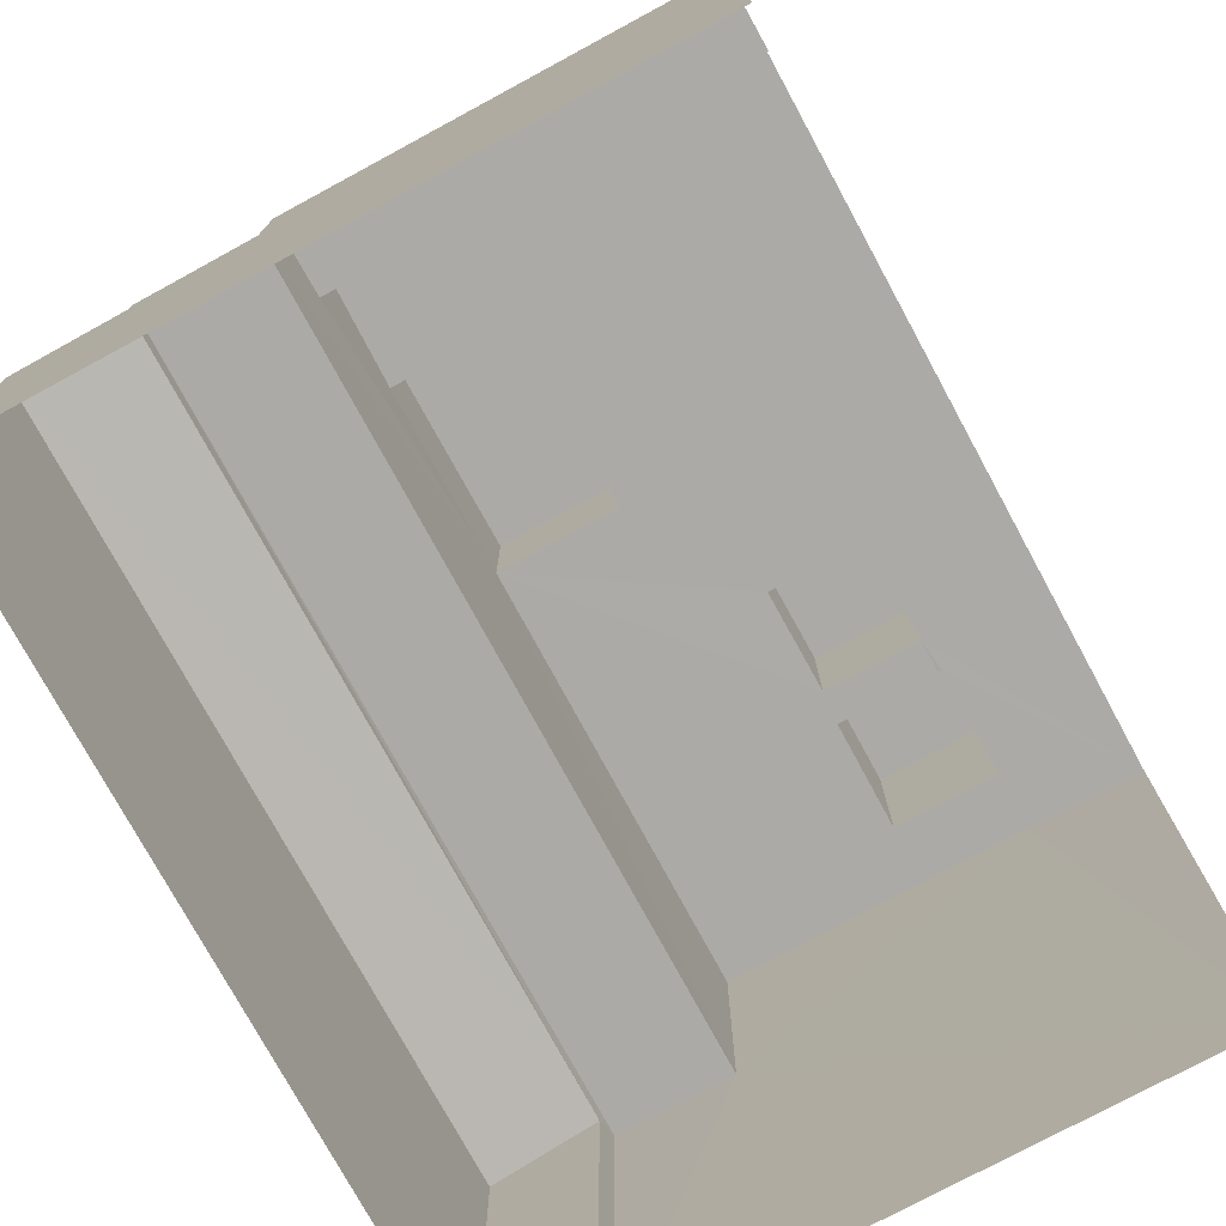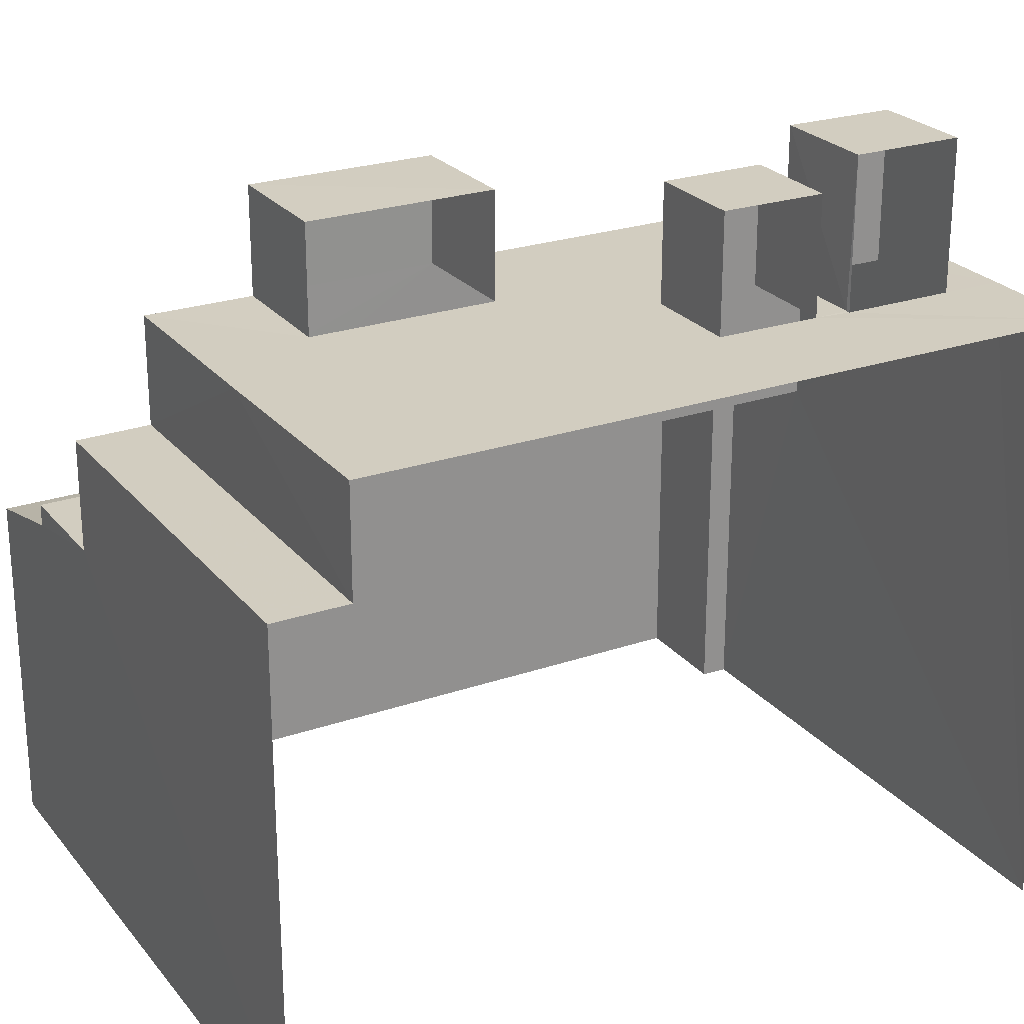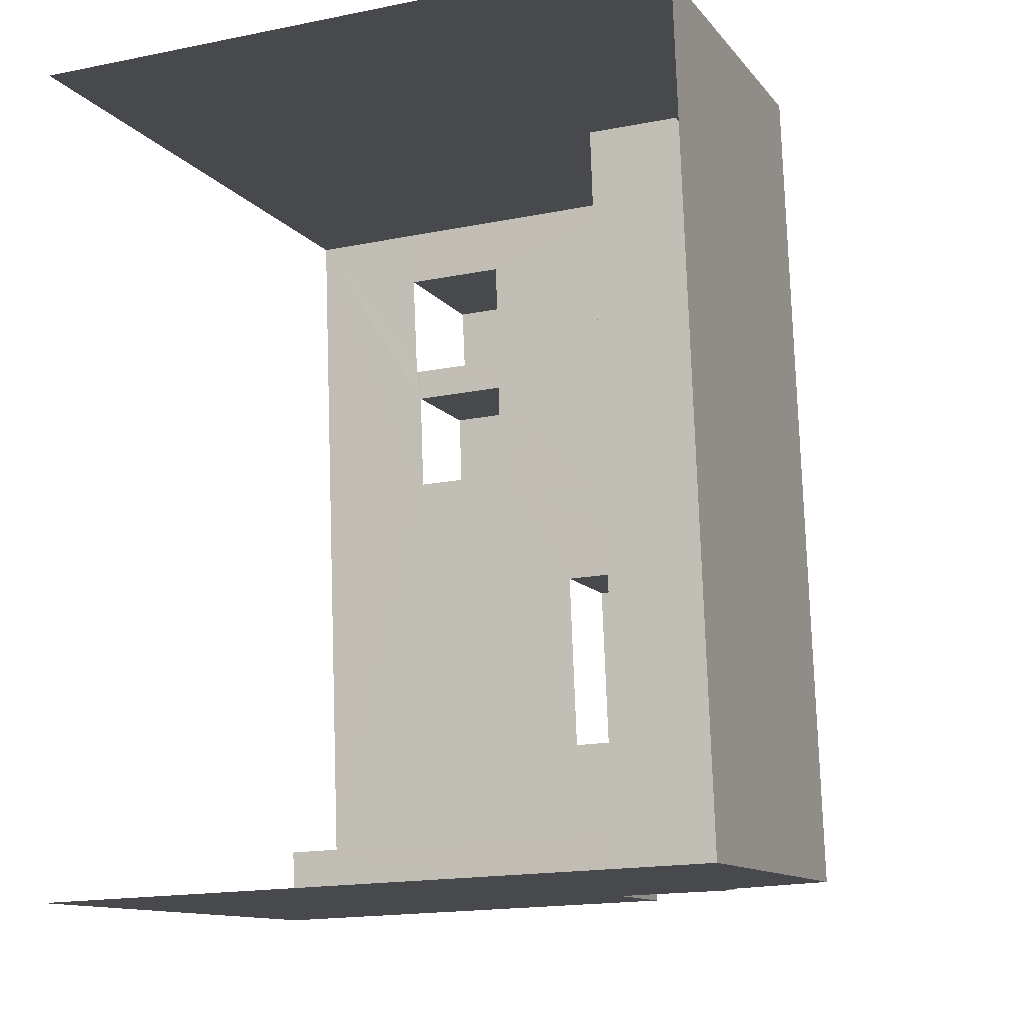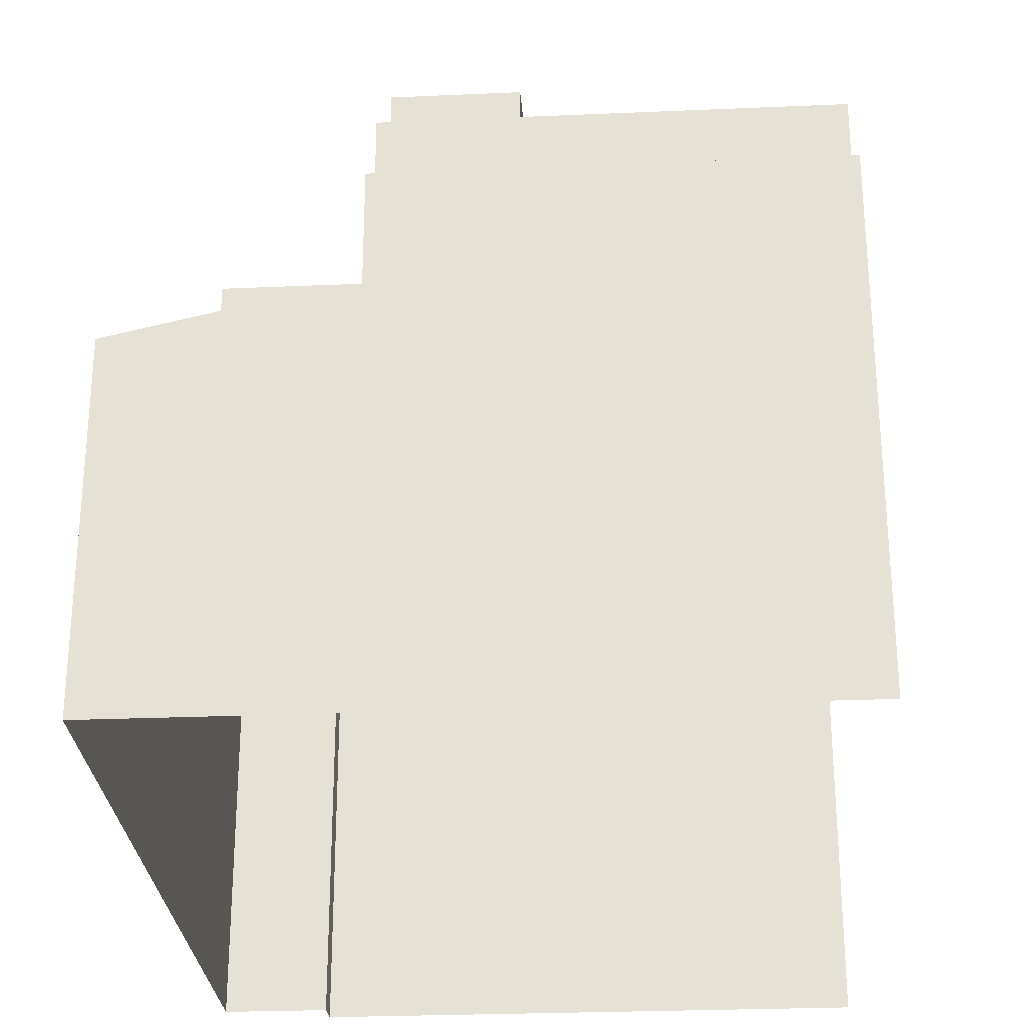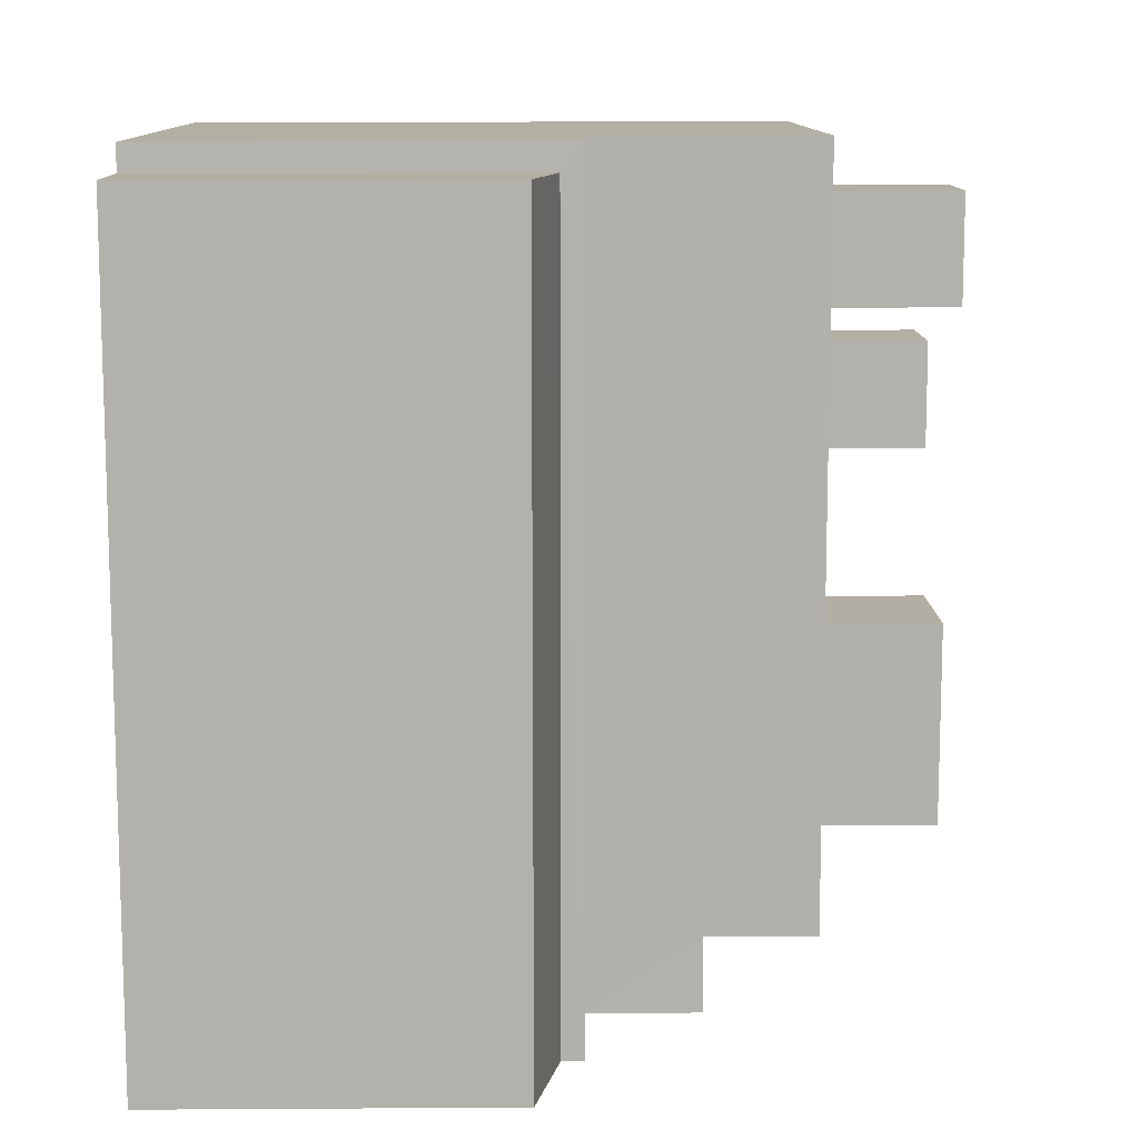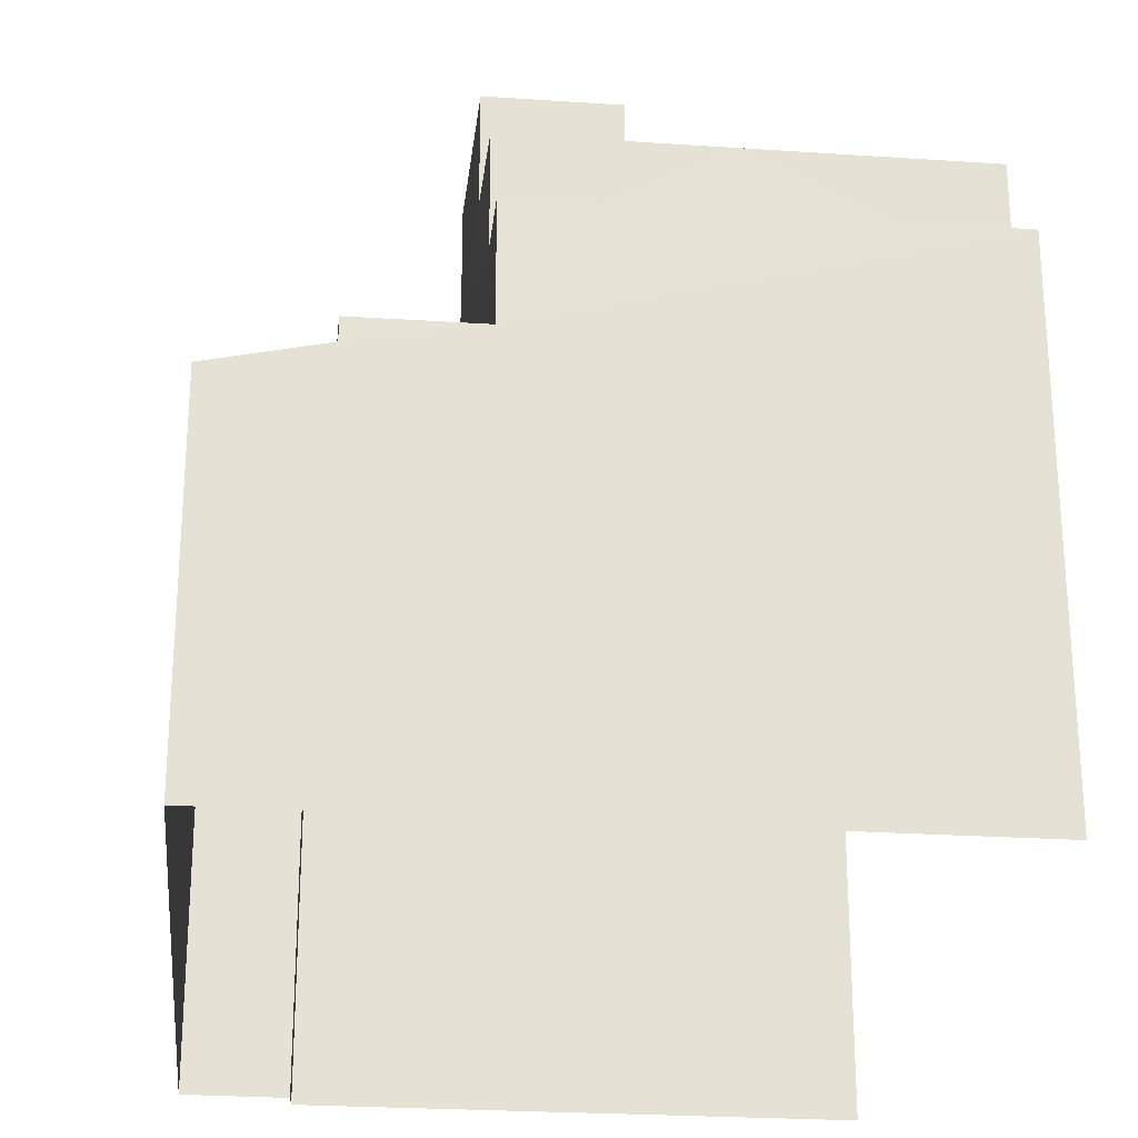
<metadata>
{"format":"obj","ext":"obj","renderer":"f3d","projection":"perspective","resolution":1024,"background":"white","views":[{"elev":-76.0,"azim":26.4,"up":"+Z"},{"elev":24.6,"azim":58.6,"up":"+Z"},{"elev":-11.5,"azim":-157.8,"up":"+Y"},{"elev":-27.4,"azim":1.7,"up":"+Z"},{"elev":13.2,"azim":-90.7,"up":"+Y"},{"elev":-24.8,"azim":-8.4,"up":"+Z"}]}
</metadata>
<code>
v -3.737e+05 -1.043e+05 25.77
v -3.737e+05 -1.043e+05 25.77
v -3.737e+05 -1.043e+05 25.77
v -3.737e+05 -1.043e+05 25.77
v -3.737e+05 -1.043e+05 25.77
v -3.737e+05 -1.043e+05 25.77
v -3.737e+05 -1.043e+05 42.37
v -3.737e+05 -1.043e+05 42.37
v -3.737e+05 -1.043e+05 42.37
v -3.737e+05 -1.043e+05 42.37
v -3.737e+05 -1.043e+05 33.84
v -3.737e+05 -1.043e+05 33.32
v -3.737e+05 -1.043e+05 33.32
v -3.737e+05 -1.043e+05 33.84
v -3.737e+05 -1.043e+05 41.67
v -3.737e+05 -1.043e+05 41.67
v -3.737e+05 -1.043e+05 41.67
v -3.737e+05 -1.043e+05 41.67
v -3.737e+05 -1.043e+05 34.32
v -3.737e+05 -1.043e+05 34.32
v -3.737e+05 -1.043e+05 34.32
v -3.737e+05 -1.043e+05 34.32
v -3.737e+05 -1.043e+05 36.76
v -3.737e+05 -1.043e+05 36.76
v -3.737e+05 -1.043e+05 36.76
v -3.737e+05 -1.043e+05 36.76
v -3.737e+05 -1.043e+05 41.46
v -3.737e+05 -1.043e+05 41.46
v -3.737e+05 -1.043e+05 41.46
v -3.737e+05 -1.043e+05 41.46
v -3.737e+05 -1.043e+05 39.11
v -3.737e+05 -1.043e+05 39.11
v -3.737e+05 -1.043e+05 39.11
v -3.737e+05 -1.043e+05 39.11
v -3.737e+05 -1.043e+05 39.11
v -3.737e+05 -1.043e+05 39.11
v -3.737e+05 -1.043e+05 39.11
v -3.737e+05 -1.043e+05 39.11
v -3.737e+05 -1.043e+05 39.11
v -3.737e+05 -1.043e+05 39.11
v -3.737e+05 -1.043e+05 39.11
v -3.737e+05 -1.043e+05 39.11
v -3.737e+05 -1.043e+05 39.11
v -3.737e+05 -1.043e+05 39.11
v -3.737e+05 -1.043e+05 39.11
v -3.737e+05 -1.043e+05 39.11
v -3.737e+05 -1.043e+05 39.11
v -3.737e+05 -1.043e+05 39.11
v -3.737e+05 -1.043e+05 39.11
f 1 2 3
f 3 2 4
f 4 2 5
f 2 6 5
f 45 10 9
f 48 45 9
f 47 18 17
f 41 47 17
f 42 23 5
f 5 23 4
f 42 38 23
f 4 23 25
f 39 27 29
f 32 39 29
f 7 8 9
f 10 7 9
f 11 12 13
f 14 11 13
f 15 16 17
f 18 15 17
f 19 20 21
f 22 19 21
f 23 24 25
f 23 26 24
f 27 28 29
f 27 30 28
f 31 32 33
f 34 32 31
f 35 36 37
f 34 38 32
f 39 40 36
f 32 38 39
f 41 38 42
f 43 44 35
f 45 42 44
f 40 37 36
f 46 35 37
f 41 40 39
f 41 39 38
f 41 42 47
f 43 35 46
f 43 45 44
f 45 48 42
f 49 46 37
f 48 47 42
f 37 47 49
f 47 48 49
f 6 11 20
f 20 11 21
f 6 2 11
f 21 11 14
f 40 16 15
f 37 40 15
f 9 8 49
f 9 49 48
f 8 46 49
f 32 29 28
f 33 32 28
f 25 22 4
f 4 22 3
f 25 24 22
f 13 3 14
f 14 22 21
f 3 22 14
f 31 26 34
f 34 23 38
f 34 26 23
f 46 8 7
f 43 46 7
f 36 30 27
f 39 36 27
f 37 15 18
f 47 37 18
f 45 7 10
f 45 43 7
f 35 44 19
f 42 5 44
f 19 6 20
f 19 5 6
f 44 5 19
f 40 17 16
f 40 41 17
f 35 19 36
f 28 30 36
f 36 19 22
f 31 33 26
f 28 36 33
f 26 22 24
f 26 36 22
f 33 36 26
f 13 1 3
f 13 12 1
f 2 1 12
f 11 2 12

</code>
